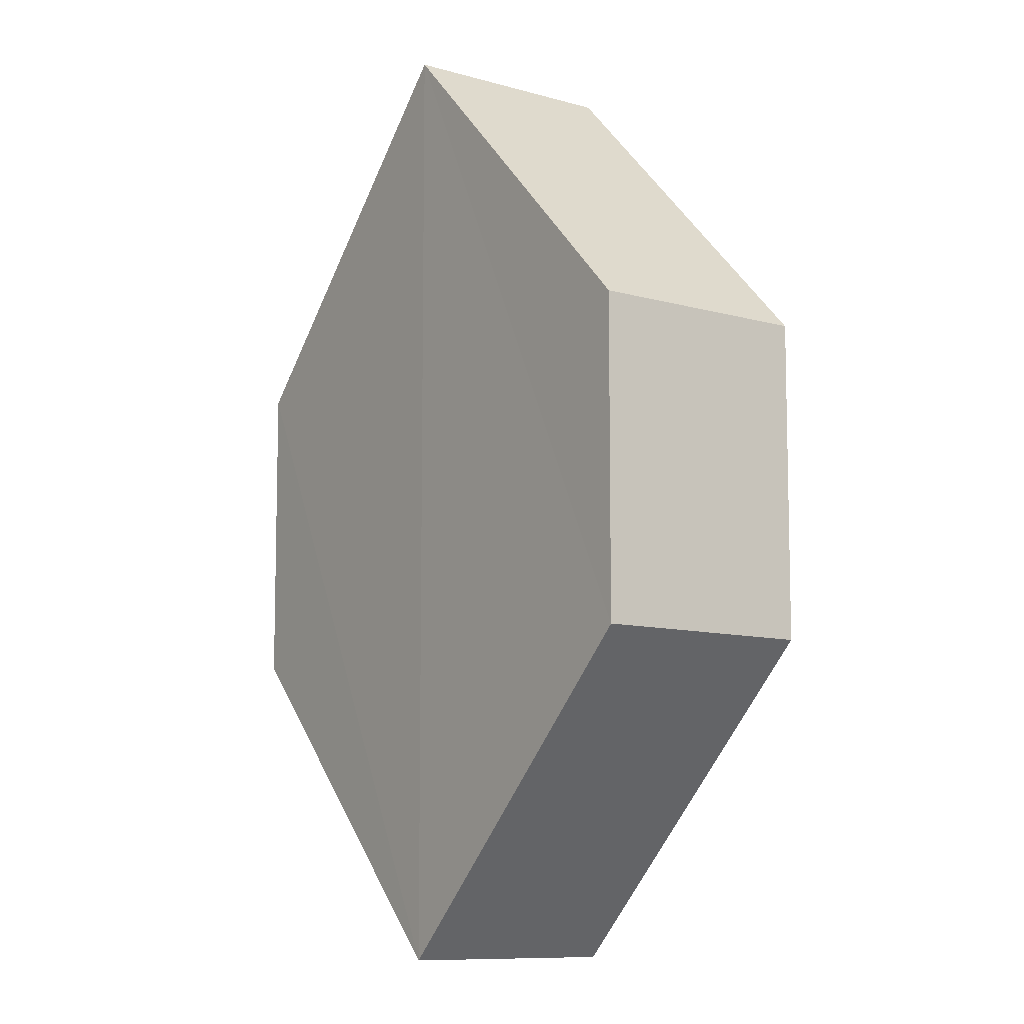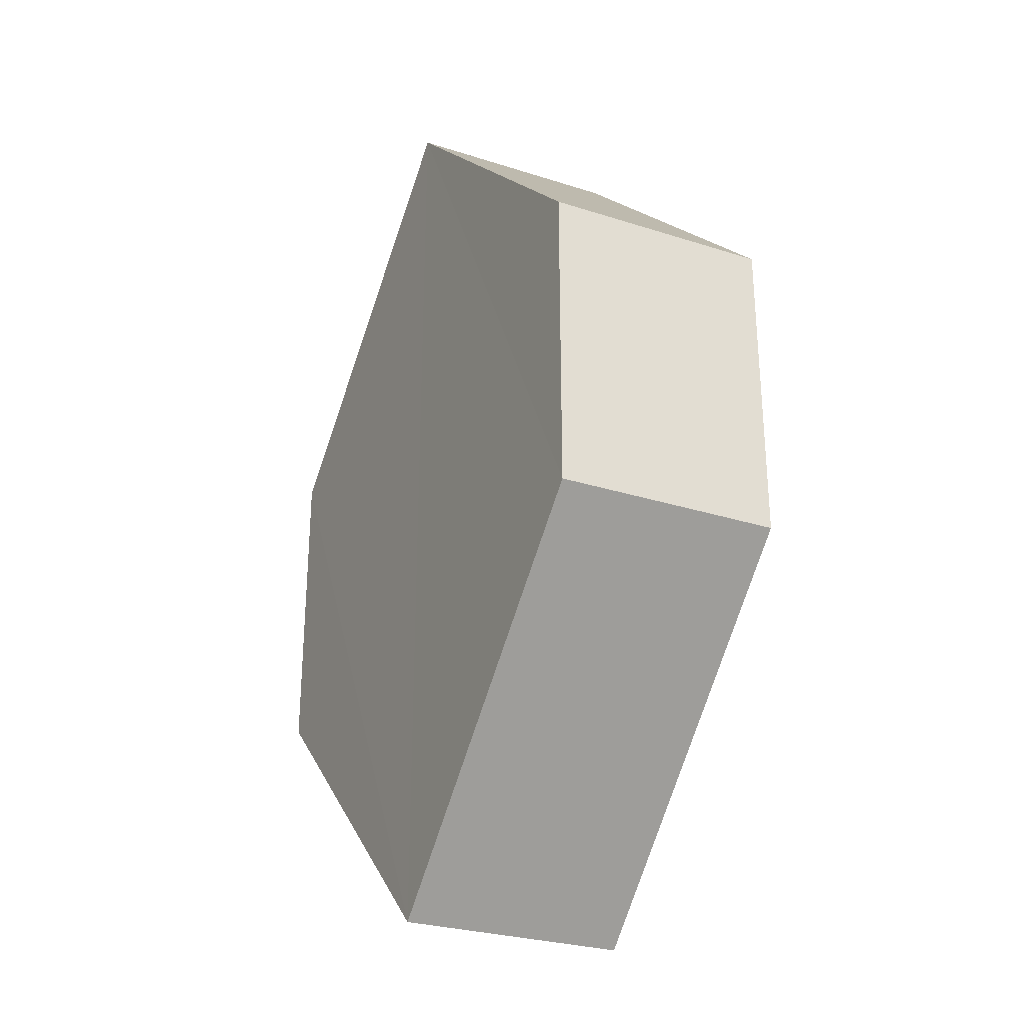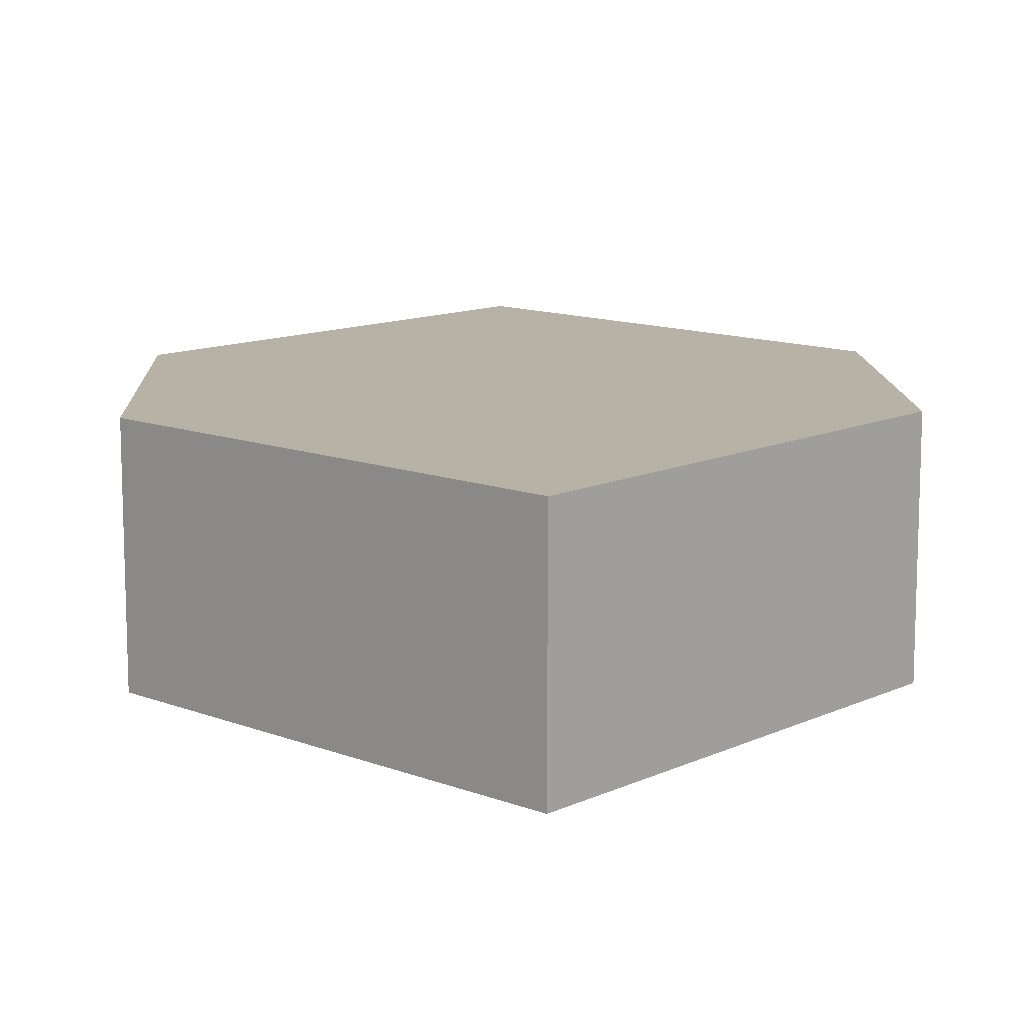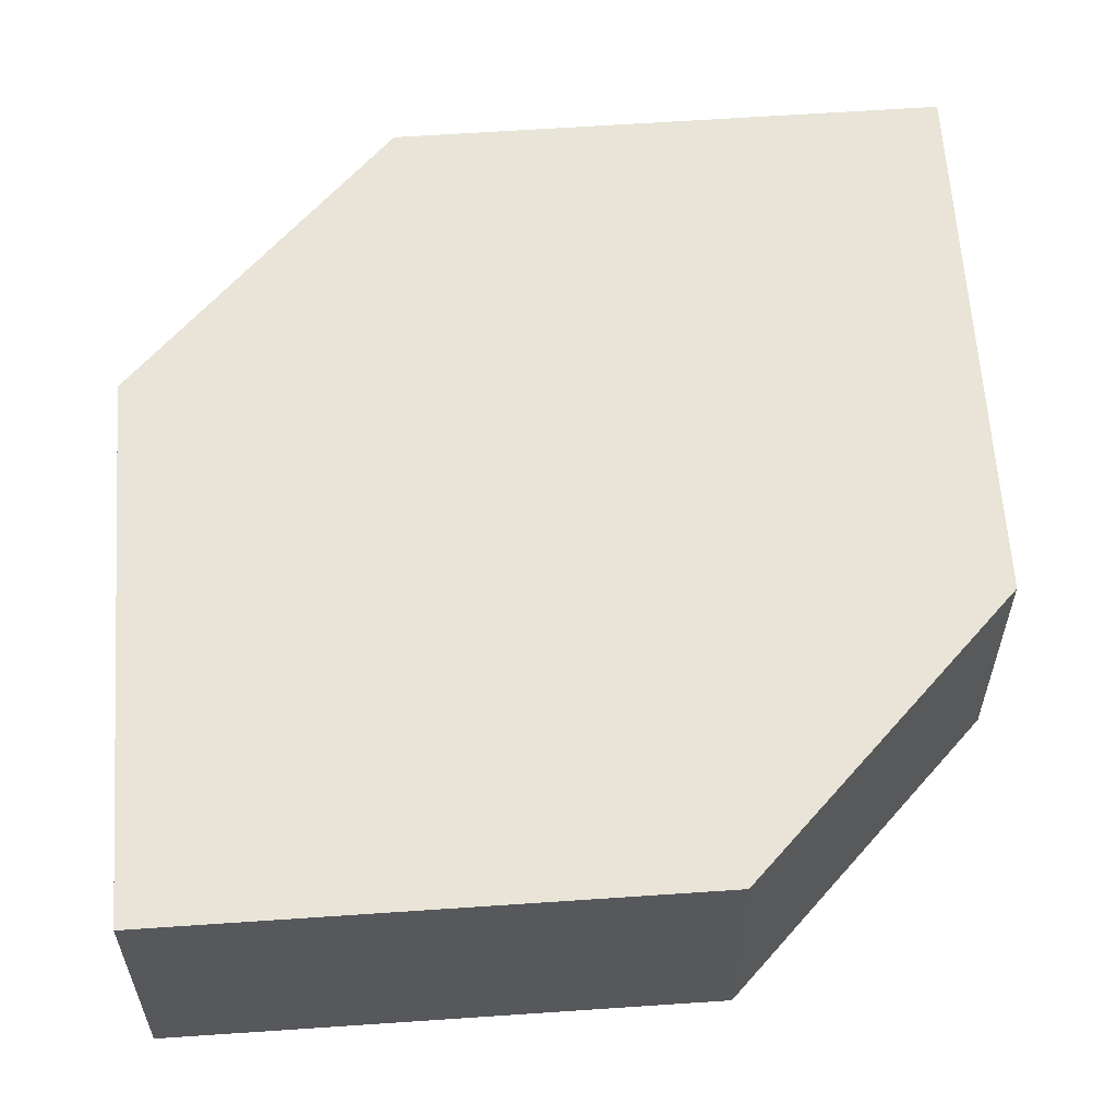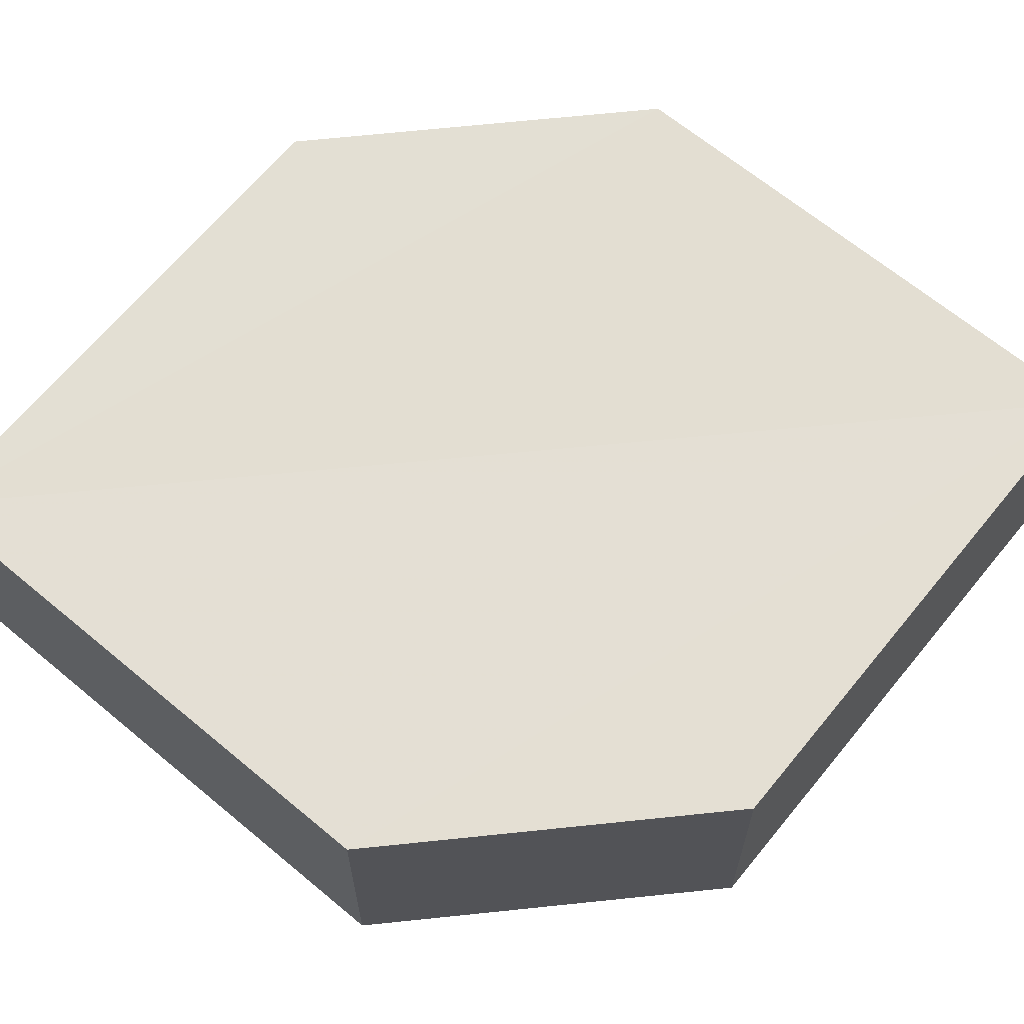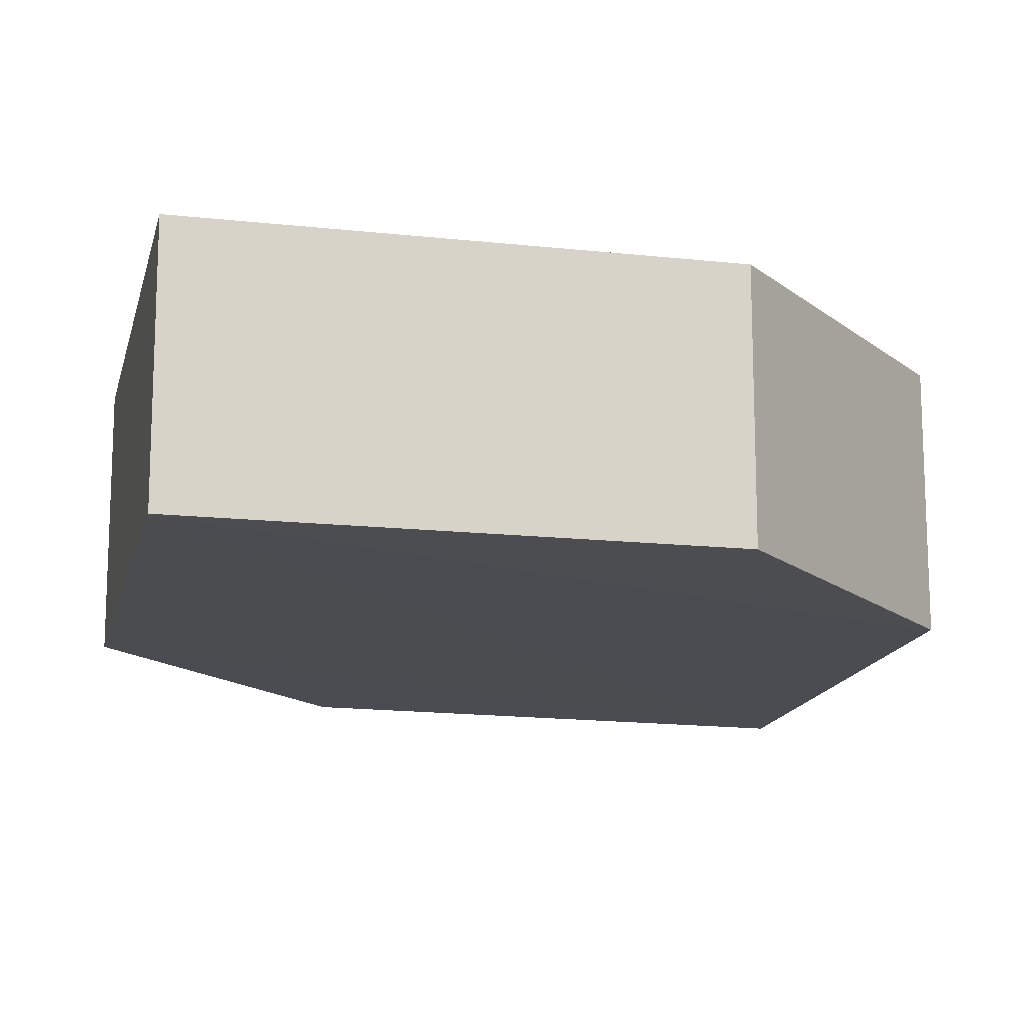
<metadata>
{"format":"obj","ext":"obj","renderer":"f3d","projection":"perspective","resolution":1024,"background":"white","views":[{"elev":-8.7,"azim":-125.5,"up":"+Y"},{"elev":-29.9,"azim":63.1,"up":"+Y"},{"elev":12.3,"azim":177.8,"up":"+Z"},{"elev":61.2,"azim":-138.9,"up":"+Z"},{"elev":66.6,"azim":-95.7,"up":"+Z"},{"elev":-15.4,"azim":-148.2,"up":"+Z"}]}
</metadata>
<code>
o 6254
v 2244 1877 13.35
v 2244 1877 13.35
v 2244 1877 13.35
v 2244 1877 13.35
v 2244 1877 13.35
v 2244 1877 13.35
v 2244 1877 13.35
v 2244 1877 13.35
v 2244 1877 13.35
v 2244 1877 13.35
v 2244 1877 13.35
v 2244 1877 13.35
v 2244 1877 13.35
v 2244 1877 13.35
v 2244 1877 13.35
v 2244 1877 13.35
v 2244 1877 13.35
v 2244 1877 13.35
v 2244 1877 13.35
v 2244 1877 13.35
v 2244 1877 13.35
v 2244 1877 13.35
v 2244 1877 13.35
v 2244 1877 13.35
v 2244 1877 13.35
v 2244 1877 13.35
v 2244 1877 13.35
v 2244 1877 13.35
v 2244 1877 13.35
v 2244 1877 13.35
v 2244 1877 13.35
v 2244 1877 13.35
v 2244 1877 13.35
v 2244 1877 13.35
v 2244 1877 13.35
v 2244 1877 13.35
v 2244 1877 13.35
v 2244 1877 13.35
v 2244 1877 13.35
v 2244 1877 13.35
f 1 2 3
f 2 4 5
f 1 6 7
f 8 4 9
f 7 9 10
f 11 9 12
f 7 13 14
f 11 13 15
f 16 17 13
f 18 19 11
f 20 17 21
f 18 20 22
f 23 24 25
f 26 24 27
f 23 28 29
f 26 28 30
f 31 32 33
f 34 31 35
f 36 37 38
f 37 39 40

</code>
